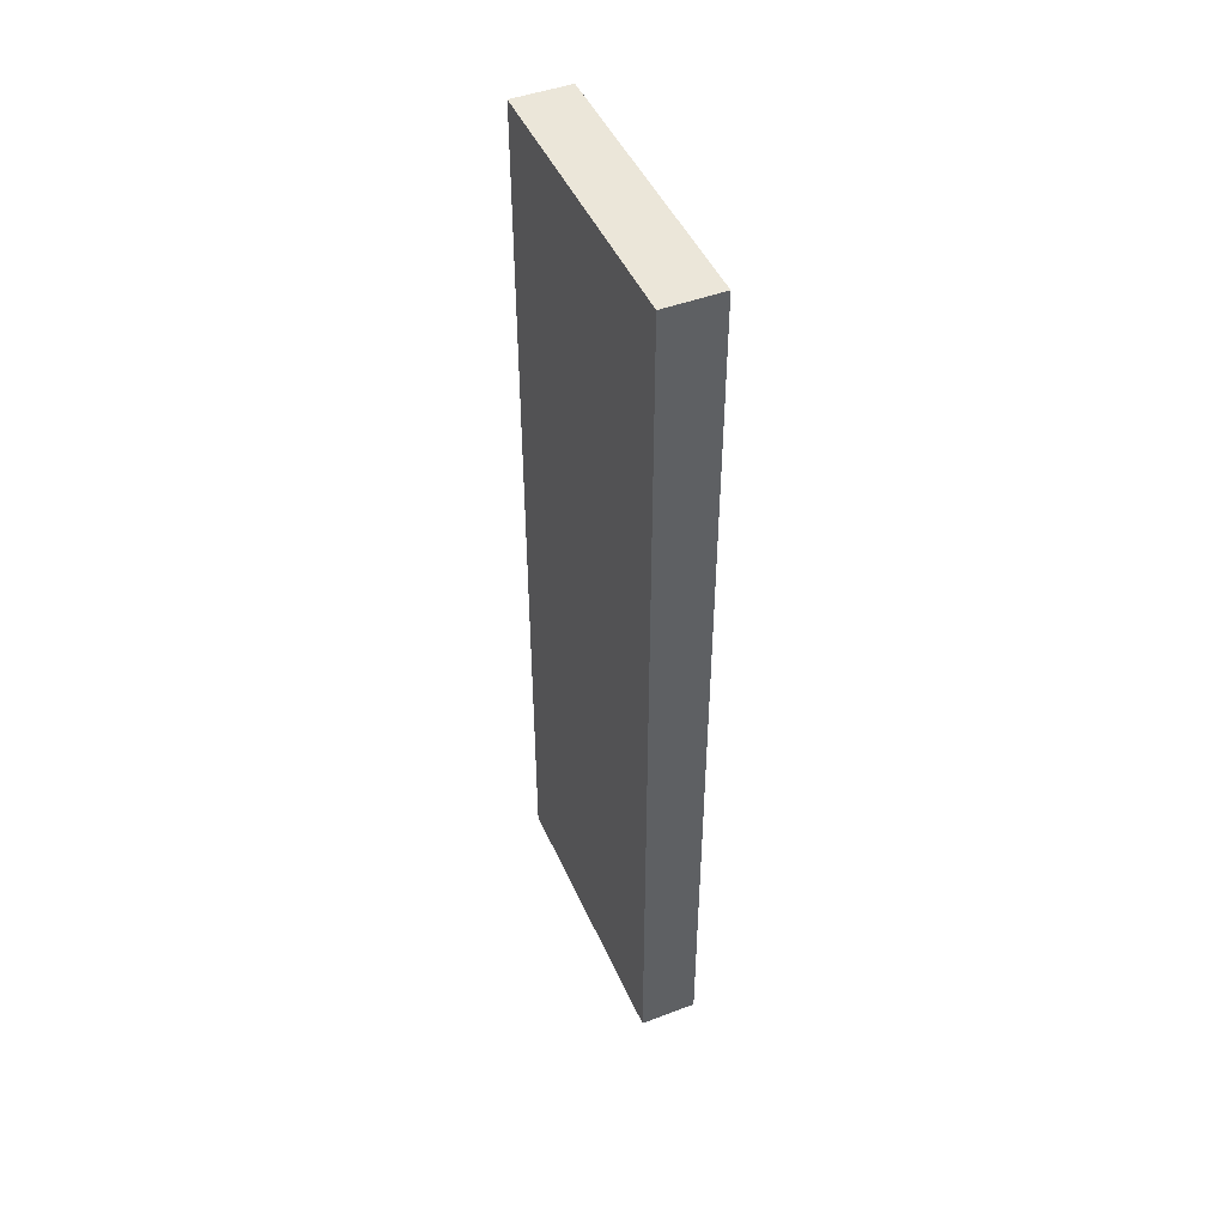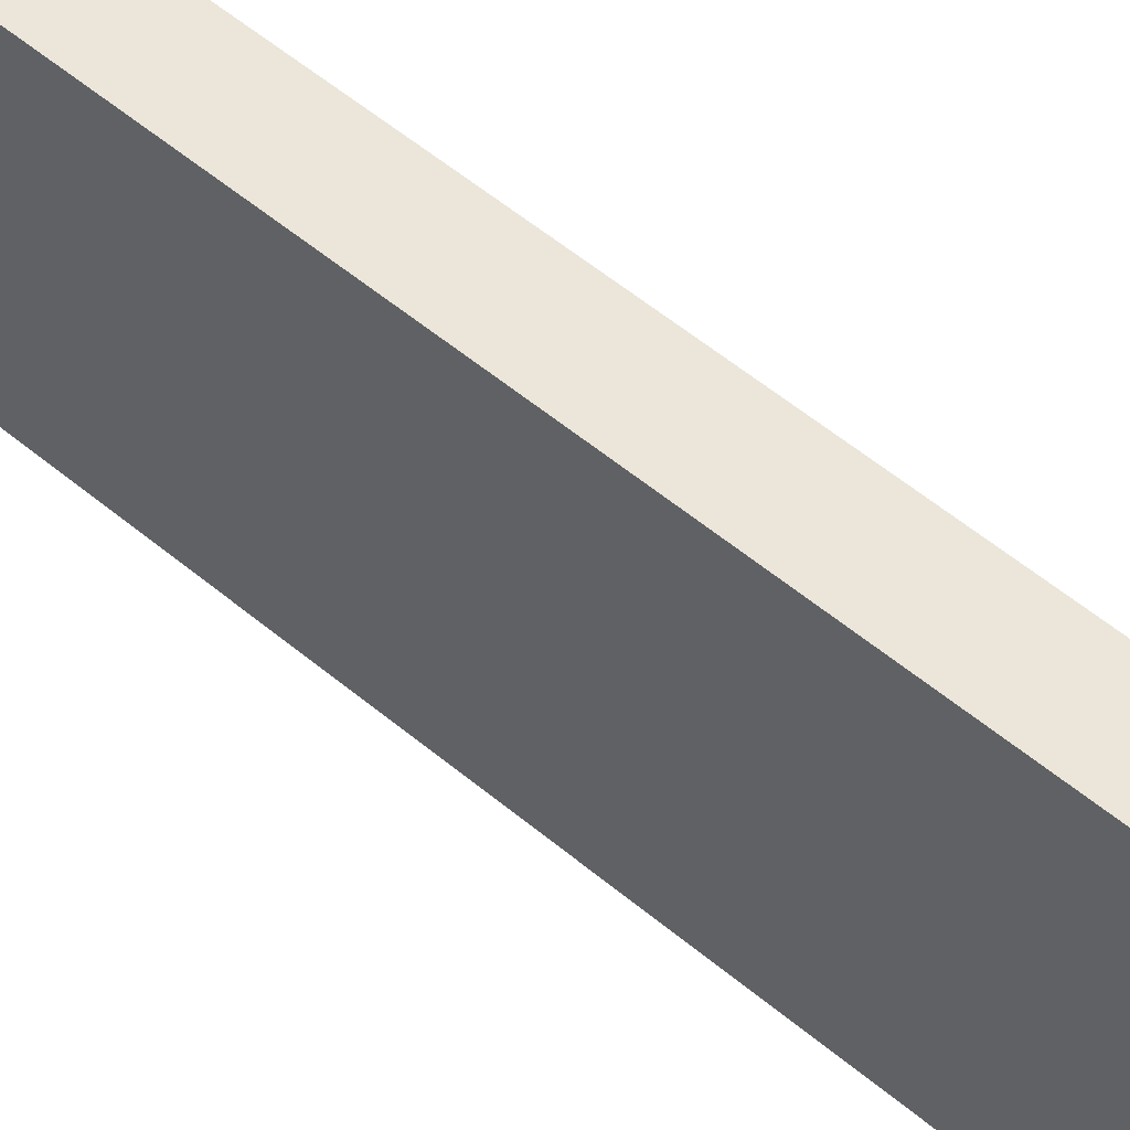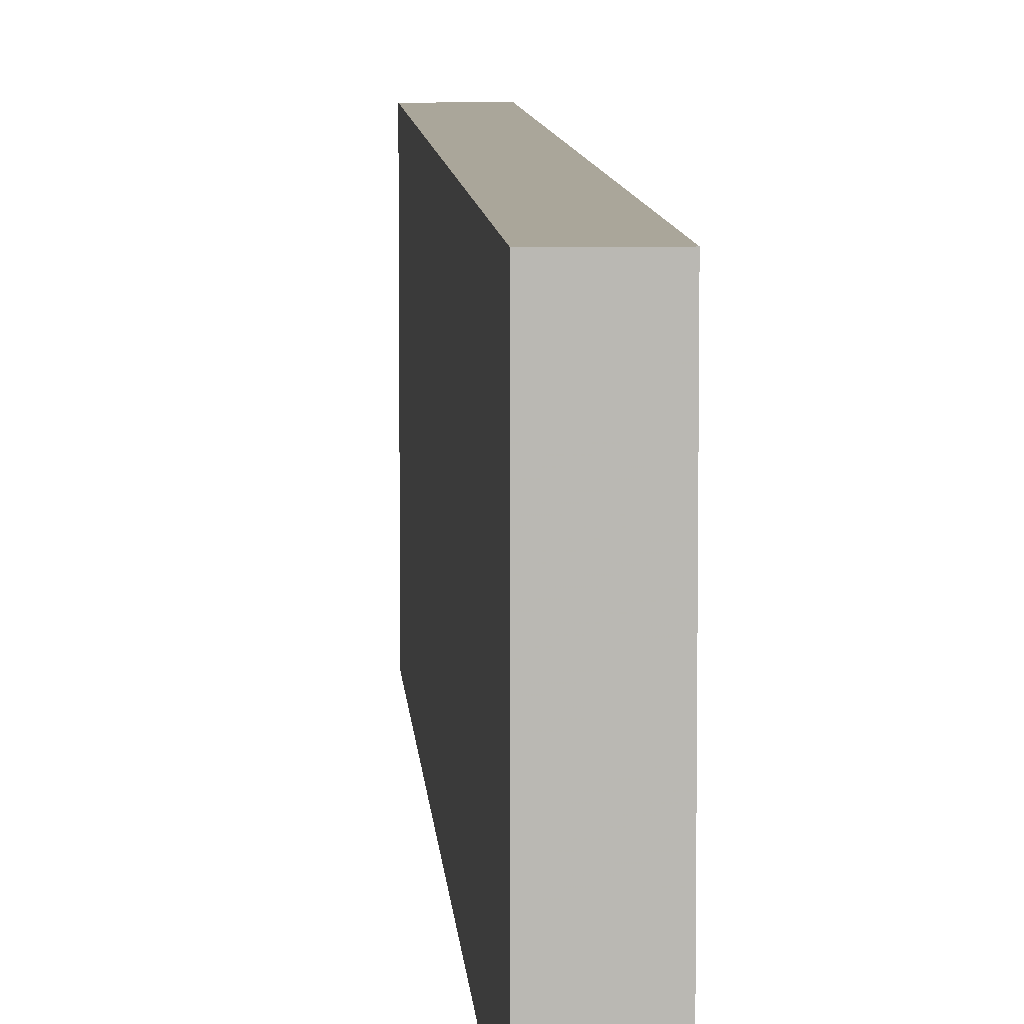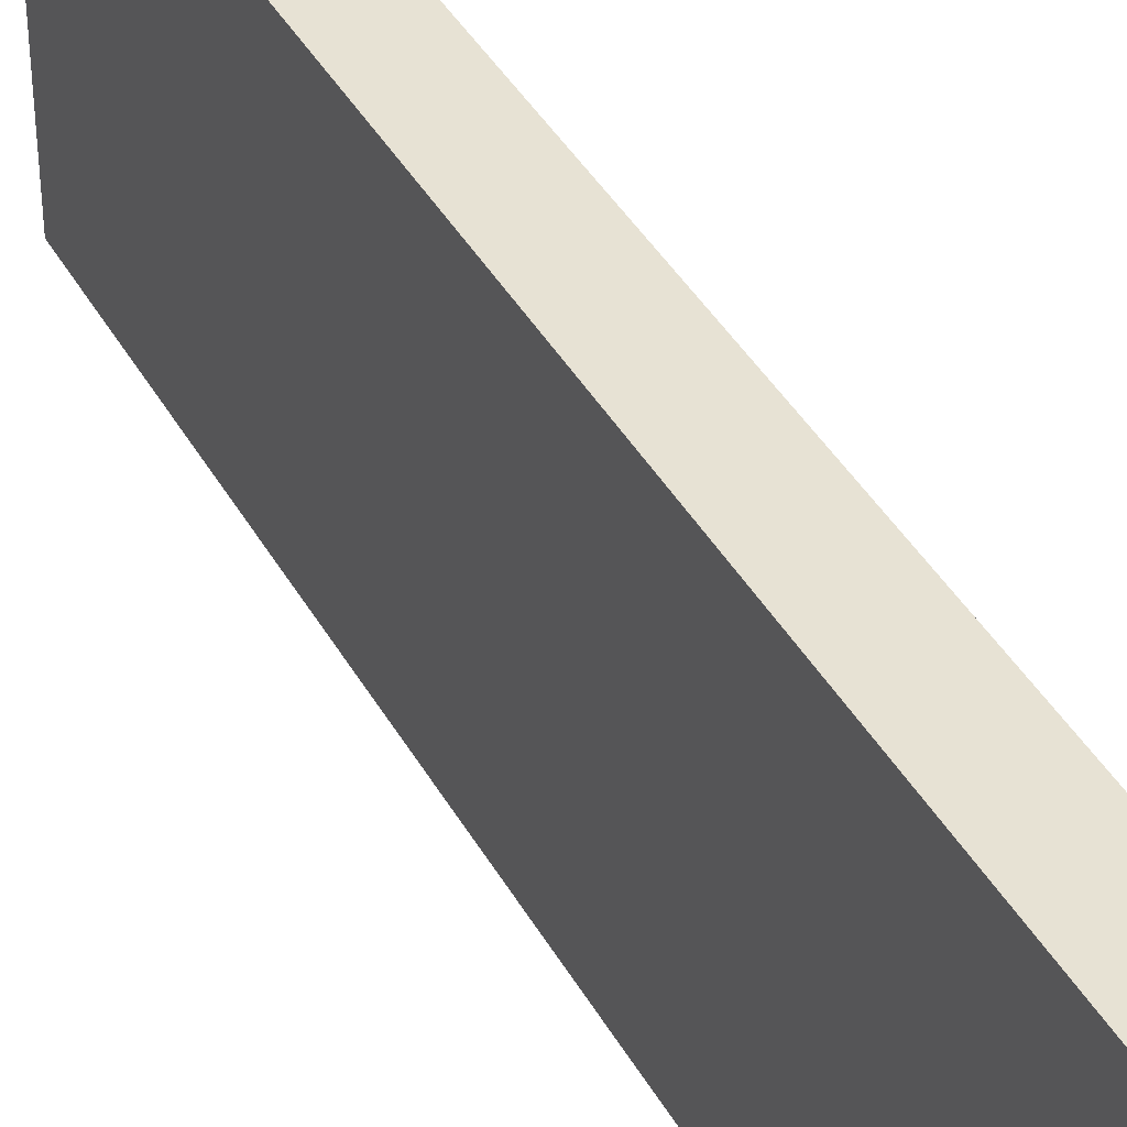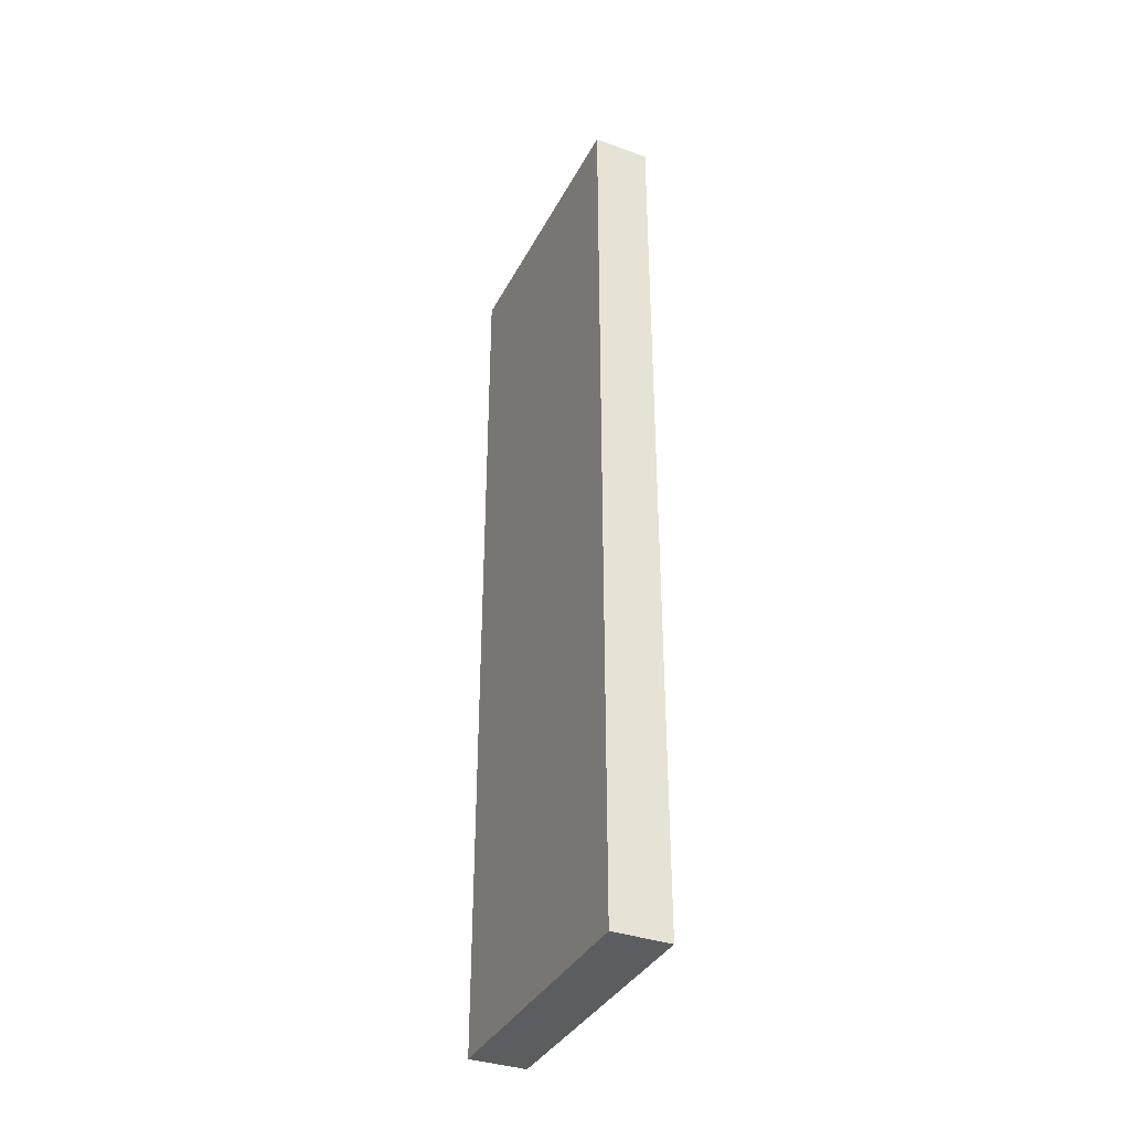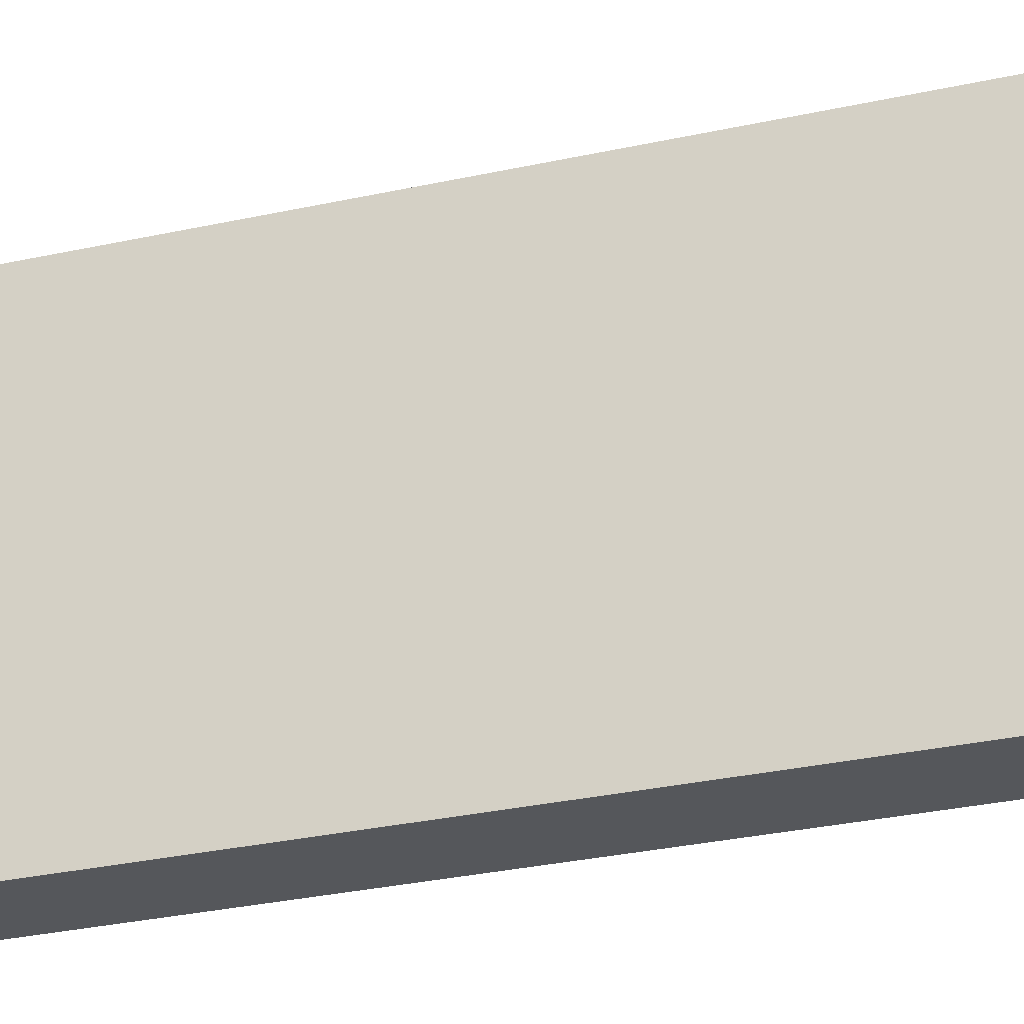
<metadata>
{"format":"obj","ext":"obj","renderer":"f3d","projection":"perspective","resolution":1024,"background":"white","views":[{"elev":46.7,"azim":156.8,"up":"+Y"},{"elev":56.7,"azim":-49.1,"up":"+Z"},{"elev":7.8,"azim":176.5,"up":"+Z"},{"elev":39.9,"azim":-26.6,"up":"+Z"},{"elev":-36.4,"azim":-24.8,"up":"+Y"},{"elev":-27.0,"azim":109.7,"up":"+Z"}]}
</metadata>
<code>
v -944 -432 -304
v -936 -432 -344
v -944 -432 -344
v -936 -432 -304
v -936 -560 -304
v -944 -560 -344
v -936 -560 -344
v -944 -560 -304
f 1 2 3
f 1 4 2
f 5 6 7
f 5 8 6
f 8 4 1
f 8 5 4
f 3 7 6
f 3 2 7
f 4 7 2
f 4 5 7
f 8 3 6
f 8 1 3

</code>
